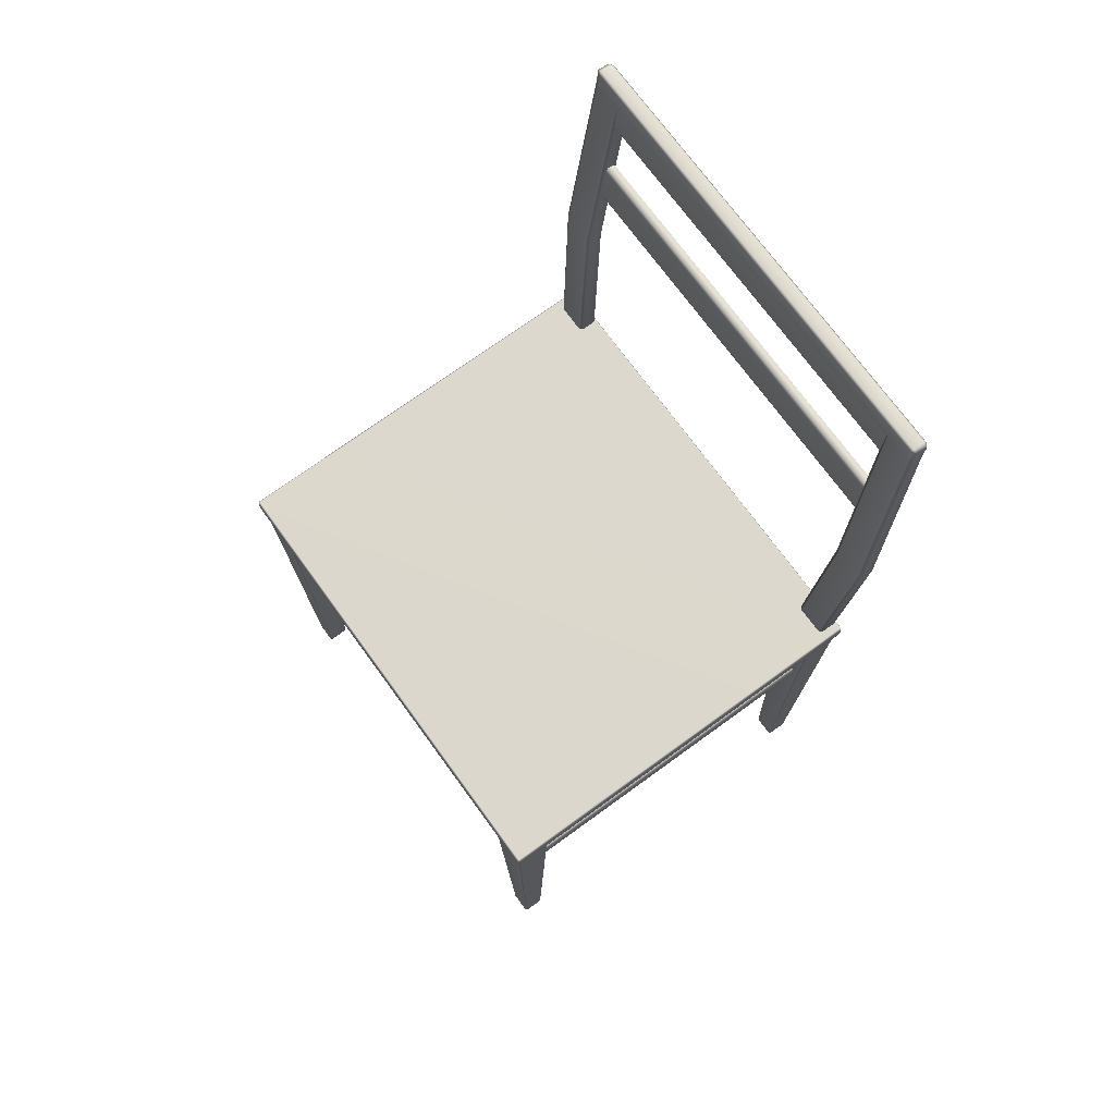
<metadata>
{"format":"obj","ext":"obj","renderer":"f3d","projection":"perspective","resolution":1024,"background":"white","views":[{"elev":72.7,"azim":53.9,"up":"+Z"}]}
</metadata>
<code>
o Chair_307
v -0.2148 0.18 -0.4678
v -0.2149 0.1798 -0.4755
v -0.215 0.1604 -0.4755
v -0.2148 0.1603 -0.4678
v -0.2167 0.1604 -0.4773
v -0.2167 0.1588 -0.4755
v -0.2167 0.1798 -0.4773
v -0.2166 0.1815 -0.4755
v -0.2166 0.1586 -0.4678
v -0.2093 0.1506 -0.02247
v -0.2064 0.1534 -0.02247
v -0.2093 0.1534 -0.01941
v -0.2093 0.1868 -0.01941
v -0.2063 0.1868 -0.02247
v -0.2093 0.1896 -0.02247
v -0.2165 0.1816 -0.4678
v -0.2154 -0.1962 -0.4689
v -0.2155 -0.1963 -0.4755
v -0.2156 -0.2158 -0.4755
v -0.2154 -0.2159 -0.4689
v -0.2173 -0.2158 -0.4773
v -0.2173 -0.2174 -0.4755
v -0.2173 -0.1963 -0.4773
v -0.2173 -0.1947 -0.4755
v -0.2172 -0.2175 -0.4689
v -0.2171 -0.1946 -0.4689
v -0.2069 -0.1894 -0.02247
v -0.2099 -0.1866 -0.02247
v -0.2099 -0.1894 -0.01941
v -0.207 -0.2228 -0.02247
v -0.2099 -0.2228 -0.01941
v -0.2099 -0.2256 -0.02247
v 0.1862 -0.195 -0.454
v 0.1865 -0.1954 -0.4755
v 0.207 -0.1954 -0.4755
v 0.2074 -0.195 -0.454
v 0.1792 -0.1872 -0.02247
v 0.2144 -0.1873 -0.02247
v 0.187 0.181 -0.4656
v 0.1871 0.1808 -0.4755
v 0.2077 0.1808 -0.4755
v 0.2078 0.181 -0.4656
v 0.1798 0.189 -0.02247
v 0.215 0.1889 -0.02247
v 0.207 -0.2165 -0.4773
v 0.207 -0.197 -0.4773
v 0.1865 -0.197 -0.4773
v 0.1865 -0.2164 -0.4773
v 0.207 -0.2181 -0.4755
v 0.1865 -0.2181 -0.4755
v -0.2379 -0.1946 -0.4689
v -0.2378 -0.1947 -0.4755
v -0.2451 -0.1865 -0.02247
v -0.2378 -0.2174 -0.4755
v -0.2379 -0.2175 -0.4689
v -0.2452 -0.2255 -0.02247
v -0.2378 -0.1963 -0.4773
v -0.2378 -0.2158 -0.4773
v -0.2373 0.1817 -0.4678
v -0.2372 0.1815 -0.4755
v -0.2445 0.1897 -0.02247
v -0.2397 -0.2159 -0.4689
v -0.2396 -0.2157 -0.4755
v -0.2395 -0.1963 -0.4755
v -0.2396 -0.1962 -0.4689
v -0.2482 -0.2227 -0.02247
v -0.2452 -0.2227 -0.01941
v -0.2481 -0.1893 -0.02247
v -0.2451 -0.1893 -0.01941
v 0.2096 0.1793 -0.4656
v 0.2094 0.1792 -0.4755
v 0.2093 0.1597 -0.4755
v 0.2095 0.1596 -0.4656
v 0.2076 0.1597 -0.4773
v 0.2076 0.1581 -0.4755
v 0.2076 0.1792 -0.4773
v 0.2078 0.1579 -0.4656
v 0.215 0.1499 -0.02247
v 0.2179 0.1527 -0.02247
v 0.215 0.1527 -0.01941
v 0.215 0.1861 -0.01941
v 0.218 0.1861 -0.02247
v 0.1871 0.1581 -0.4755
v 0.1869 0.1579 -0.4656
v 0.1797 0.15 -0.02247
v 0.2074 -0.2185 -0.454
v 0.1861 -0.2185 -0.454
v 0.2144 -0.2263 -0.02247
v 0.1791 -0.2262 -0.02247
v 0.2092 -0.1967 -0.454
v 0.2088 -0.197 -0.4755
v 0.2087 -0.2165 -0.4755
v 0.2091 -0.2168 -0.454
v 0.2174 -0.1901 -0.02247
v 0.2144 -0.1901 -0.01941
v 0.2173 -0.2235 -0.02247
v 0.2144 -0.2235 -0.01941
v 0.1797 0.1528 -0.01941
v 0.1798 0.1862 -0.01941
v -0.2372 0.1588 -0.4755
v -0.2373 0.1587 -0.4678
v -0.2446 0.1507 -0.02247
v 0.1871 0.1792 -0.4773
v 0.1871 0.1598 -0.4773
v 0.1843 -0.2168 -0.454
v 0.1847 -0.2164 -0.4755
v 0.1848 -0.197 -0.4755
v 0.1844 -0.1967 -0.454
v 0.1762 -0.19 -0.02247
v 0.1792 -0.19 -0.01941
v 0.1791 -0.2234 -0.01941
v 0.1761 -0.2234 -0.02247
v -0.2391 0.1603 -0.4678
v -0.2389 0.1604 -0.4755
v -0.2389 0.1799 -0.4755
v -0.2391 0.18 -0.4678
v -0.2372 0.1799 -0.4773
v -0.2372 0.1604 -0.4773
v -0.2475 0.1869 -0.02247
v -0.2445 0.1869 -0.01941
v -0.2446 0.1535 -0.01941
v -0.2476 0.1535 -0.02247
v 0.1852 0.1596 -0.4656
v 0.1854 0.1598 -0.4755
v 0.1854 0.1792 -0.4755
v 0.1852 0.1793 -0.4656
v 0.1768 0.1862 -0.02247
v 0.1767 0.1528 -0.02247
v 0.2161 0.182 -0.02529
v 0.2161 0.182 -0.05665
v 0.2154 -0.2194 -0.05665
v 0.2154 -0.2194 -0.02529
v -0.2402 -0.2187 -0.06199
v 0.2093 -0.2194 -0.06199
v 0.21 0.1821 -0.06199
v -0.2395 0.1828 -0.06199
v 0.2093 -0.2241 -0.05665
v -0.2402 -0.2234 -0.05665
v -0.2462 -0.2186 -0.05665
v -0.2462 -0.2186 -0.02529
v -0.2456 0.1828 -0.05665
v -0.2456 0.1828 -0.02529
v 0.2093 -0.2241 -0.02529
v -0.2402 -0.2234 -0.02529
v -0.2402 -0.2187 -0.01995
v -0.2395 0.1828 -0.01995
v 0.21 0.1821 -0.01995
v 0.2093 -0.2194 -0.01995
v 0.2083 0.1844 -0.02714
v 0.217 0.1953 0.1918
v 0.1892 0.1954 0.1918
v 0.1805 0.1844 -0.02714
v 0.1781 0.2123 0.4557
v 0.2032 0.2121 0.4533
v 0.1738 0.2136 0.4714
v -0.2046 0.2142 0.4714
v -0.2089 0.2129 0.4557
v -0.2341 0.2142 0.4714
v -0.2341 0.2128 0.4533
v -0.2204 0.196 0.1918
v -0.2482 0.1961 0.1918
v -0.2121 0.185 -0.02714
v -0.2398 0.1851 -0.02714
v 0.2032 0.2135 0.4714
v 0.185 0.1926 0.192
v 0.1741 0.2092 0.451
v 0.1691 0.2093 0.4535
v -0.2049 0.2098 0.451
v -0.2 0.2099 0.4535
v -0.2162 0.1932 0.192
v -0.2524 0.1933 0.192
v -0.2387 0.21 0.4535
v -0.2387 0.2114 0.4716
v -0.2086 0.1825 -0.02714
v -0.2433 0.1825 -0.02714
v 0.2079 0.2107 0.4716
v 0.2079 0.2093 0.4535
v 0.2212 0.1925 0.192
v 0.2118 0.1818 -0.02714
v -0.2387 0.1987 0.4545
v -0.2524 0.179 0.1933
v -0.2387 0.2001 0.4726
v -0.2434 0.1669 -0.02714
v -0.2089 0.196 0.4572
v -0.2046 0.1973 0.4729
v 0.1737 0.1967 0.4729
v 0.178 0.1954 0.4572
v -0.2341 0.1959 0.4547
v -0.2341 0.1973 0.4729
v 0.2032 0.1966 0.4729
v 0.2032 0.1952 0.4547
v 0.1891 0.1755 0.1935
v 0.217 0.1754 0.1935
v -0.2482 0.1762 0.1935
v -0.2204 0.1762 0.1935
v -0.2399 0.1643 -0.02714
v -0.2121 0.1643 -0.02714
v 0.1805 0.1636 -0.02714
v 0.2083 0.1636 -0.02714
v 0.174 0.1978 0.452
v 0.1691 0.198 0.4545
v 0.185 0.1783 0.1933
v 0.2212 0.1782 0.1933
v 0.2078 0.198 0.4545
v 0.2078 0.1994 0.4726
v -0.2086 0.1668 -0.02714
v -0.2162 0.1789 0.1933
v -0.2049 0.1985 0.452
v -0.2 0.1986 0.4545
v 0.177 0.1662 -0.02714
v 0.2118 0.1661 -0.02714
v 0.1737 0.1997 0.4751
v 0.1737 0.211 0.4741
v 0.2032 0.2109 0.4741
v 0.2032 0.1996 0.4751
v -0.2046 0.2003 0.4751
v -0.2046 0.2116 0.4741
v -0.2341 0.2003 0.4751
v -0.2341 0.2116 0.4741
v 0.177 0.1819 -0.02714
v -0.2505 -0.2284 -0.00375
v 0.2197 -0.2291 -0.00375
v 0.2197 -0.2291 -0.01737
v -0.2505 -0.2284 -0.01737
v 0.2222 -0.2272 -0.01737
v 0.2197 -0.2272 -0.01958
v 0.2222 -0.2272 -0.003749
v 0.2197 -0.2272 -0.001544
v -0.2505 -0.2264 -0.001544
v -0.253 -0.2264 -0.003749
v -0.253 -0.2264 -0.01737
v -0.2505 -0.2264 -0.01958
v 0.2204 0.1868 -0.003749
v -0.2499 0.1875 -0.003749
v -0.2499 0.1875 -0.01737
v 0.2204 0.1868 -0.01737
v 0.2229 0.1848 -0.003749
v 0.2204 0.1848 -0.001544
v 0.2229 0.1848 -0.01737
v 0.2204 0.1848 -0.01958
v -0.2499 0.1856 -0.01958
v -0.2524 0.1856 -0.01737
v -0.2524 0.1856 -0.003749
v -0.2499 0.1856 -0.001544
v -0.2184 0.1713 -0.1403
v -0.2184 0.178 -0.1403
v 0.1875 0.1773 -0.1403
v 0.1874 0.1706 -0.1403
v 0.1951 0.1706 -0.1403
v 0.1913 0.1646 -0.1429
v 0.1874 0.1676 -0.1429
v 0.1951 0.1646 -0.1403
v 0.1951 0.1773 -0.1403
v 0.2049 0.1773 -0.1403
v 0.2049 0.1706 -0.1403
v 0.1875 0.1803 -0.1429
v 0.1951 0.1803 -0.1429
v 0.2049 0.1646 -0.1403
v 0.2087 0.1646 -0.1429
v 0.2087 0.1706 -0.1429
v -0.2261 0.178 -0.1403
v -0.2261 0.1713 -0.1403
v -0.2345 0.1713 -0.1403
v -0.2345 0.178 -0.1403
v -0.2223 0.1653 -0.1429
v -0.2261 0.1653 -0.1403
v -0.2184 0.1683 -0.1429
v -0.2383 0.178 -0.1429
v -0.2345 0.181 -0.1429
v -0.2383 0.1713 -0.1429
v -0.2383 0.1653 -0.1429
v -0.2345 0.1653 -0.1403
v -0.2228 -0.2049 -0.1429
v -0.2267 -0.2049 -0.1403
v -0.2351 -0.2049 -0.1403
v -0.2389 -0.2049 -0.1429
v -0.2261 0.1809 -0.1429
v -0.2184 0.1809 -0.1429
v 0.1951 0.1803 -0.1576
v 0.2049 0.1802 -0.1576
v 0.2049 0.1802 -0.1429
v 0.1875 0.1803 -0.1576
v -0.2184 0.1809 -0.1576
v -0.2261 0.1809 -0.1576
v -0.2345 0.181 -0.1576
v -0.2383 0.178 -0.1576
v 0.2087 0.1773 -0.1429
v 0.2087 0.1773 -0.1576
v 0.2081 -0.2116 -0.1576
v 0.2081 -0.2146 -0.1576
v 0.2081 -0.2146 -0.1429
v 0.2081 -0.2116 -0.1429
v 0.2081 -0.2056 -0.1576
v 0.2081 -0.2056 -0.1429
v -0.2389 -0.2049 -0.1576
v -0.2383 0.1653 -0.1576
v -0.2389 -0.2109 -0.1576
v -0.2389 -0.2109 -0.1429
v -0.2389 -0.2139 -0.1576
v -0.2389 -0.2139 -0.1429
v -0.219 -0.2079 -0.1576
v 0.1868 -0.2086 -0.1576
v 0.1868 -0.2086 -0.1429
v -0.219 -0.2079 -0.1429
v 0.1907 -0.2056 -0.1429
v 0.1907 -0.2056 -0.1576
v -0.2228 -0.2049 -0.1576
v 0.1945 -0.2146 -0.1403
v 0.1945 -0.2116 -0.1403
v 0.2043 -0.2116 -0.1403
v 0.2043 -0.2146 -0.1403
v 0.2043 -0.2056 -0.1403
v 0.1945 -0.2056 -0.1403
v 0.1868 -0.2116 -0.1403
v -0.219 -0.2109 -0.1403
v -0.219 -0.2139 -0.1403
v 0.1868 -0.2146 -0.1403
v -0.2267 -0.2109 -0.1403
v -0.2351 -0.2109 -0.1403
v -0.2351 -0.2139 -0.1403
v -0.2267 -0.2139 -0.1403
v -0.219 -0.2169 -0.1429
v -0.2267 -0.2169 -0.1429
v 0.1868 -0.2176 -0.1429
v 0.1945 -0.2176 -0.1429
v -0.2351 -0.2169 -0.1429
v 0.2043 -0.2176 -0.1429
v -0.2383 0.1713 -0.1576
v -0.2345 0.1713 -0.1603
v -0.2261 0.1713 -0.1603
v -0.2261 0.178 -0.1603
v -0.2345 0.178 -0.1603
v -0.2184 0.178 -0.1603
v 0.1875 0.1773 -0.1603
v -0.2184 0.1713 -0.1603
v 0.1874 0.1706 -0.1603
v -0.2261 0.1653 -0.1603
v -0.2223 0.1653 -0.1576
v -0.2184 0.1683 -0.1576
v 0.1951 0.1773 -0.1603
v 0.2049 0.1773 -0.1603
v 0.2049 0.1706 -0.1603
v 0.2087 0.1706 -0.1576
v 0.2049 0.1646 -0.1603
v 0.2087 0.1646 -0.1576
v -0.2267 -0.2049 -0.1603
v 0.1951 0.1706 -0.1603
v 0.1951 0.1646 -0.1603
v 0.1913 0.1646 -0.1576
v 0.1874 0.1676 -0.1576
v 0.1945 -0.2056 -0.1603
v 0.1945 -0.2146 -0.1603
v 0.2043 -0.2146 -0.1603
v 0.2043 -0.2116 -0.1603
v 0.1945 -0.2116 -0.1603
v 0.2043 -0.2176 -0.1576
v 0.1945 -0.2176 -0.1576
v 0.1868 -0.2176 -0.1576
v 0.1868 -0.2146 -0.1603
v -0.219 -0.2139 -0.1603
v 0.1868 -0.2116 -0.1603
v -0.219 -0.2109 -0.1603
v -0.2267 -0.2139 -0.1603
v -0.2267 -0.2169 -0.1576
v -0.219 -0.2169 -0.1576
v -0.2351 -0.2139 -0.1603
v -0.2267 -0.2109 -0.1603
v -0.2351 -0.2109 -0.1603
v -0.2351 -0.2169 -0.1576
v -0.2351 -0.2049 -0.1603
v -0.2345 0.1653 -0.1603
v 0.2043 -0.2056 -0.1603
v -0.2155 0.2022 0.3324
v -0.22 0.2003 0.2886
v 0.1891 0.1997 0.2886
v 0.1846 0.2015 0.3324
v 0.1797 0.1974 0.2822
v -0.2106 0.1981 0.2822
v -0.2155 0.2005 0.3398
v 0.1846 0.1999 0.3398
v -0.22 0.1885 0.2914
v -0.2155 0.1904 0.3352
v 0.1845 0.1897 0.3352
v 0.1891 0.1879 0.2914
v -0.2106 0.1902 0.284
v 0.1797 0.1895 0.284
v 0.1845 0.192 0.3416
v -0.2155 0.1926 0.3416
v -0.2154 0.2092 0.4538
v -0.22 0.2077 0.4194
v 0.1891 0.207 0.4194
v 0.1846 0.2086 0.4538
v 0.1797 0.2048 0.4143
v -0.2106 0.2054 0.4143
v -0.2155 0.2075 0.4596
v 0.1846 0.2069 0.4596
v -0.22 0.1959 0.4217
v -0.2155 0.1974 0.4561
v 0.1846 0.1968 0.4561
v 0.1891 0.1952 0.4217
v -0.2106 0.1976 0.4159
v 0.1797 0.1969 0.4159
v 0.1846 0.199 0.4611
v -0.2155 0.1996 0.4611
v 0.21 0.1868 -0.05665
v -0.2395 0.1875 -0.05665
v 0.21 0.1868 -0.02529
v -0.2395 0.1875 -0.02529
f 1 3 2
f 1 4 3
f 5 2 3
f 6 5 3
f 5 7 2
f 8 2 7
f 8 1 2
f 9 3 4
f 9 6 3
f 10 9 4
f 10 4 11
f 11 12 10
f 11 13 12
f 11 14 13
f 14 4 1
f 14 11 4
f 14 15 13
f 16 14 1
f 16 15 14
f 8 16 1
f 17 19 18
f 17 20 19
f 21 18 19
f 22 21 19
f 21 23 18
f 24 18 23
f 24 17 18
f 25 19 20
f 25 22 19
f 24 26 17
f 26 27 17
f 27 20 17
f 26 28 27
f 27 28 29
f 30 27 29
f 27 30 20
f 30 29 31
f 30 31 32
f 32 20 30
f 32 25 20
f 33 35 34
f 33 36 35
f 37 36 33
f 37 38 36
f 39 41 40
f 39 42 41
f 43 42 39
f 43 44 42
f 45 47 46
f 45 48 47
f 48 45 49
f 48 49 50
f 34 46 47
f 34 35 46
f 51 24 52
f 51 26 24
f 53 26 51
f 53 28 26
f 25 54 22
f 25 55 54
f 32 55 25
f 32 56 55
f 21 57 23
f 21 58 57
f 58 21 22
f 58 22 54
f 52 23 57
f 52 24 23
f 59 8 60
f 59 16 8
f 61 16 59
f 61 15 16
f 62 64 63
f 62 65 64
f 57 63 64
f 52 57 64
f 57 58 63
f 54 63 58
f 62 63 54
f 51 64 65
f 51 52 64
f 62 54 55
f 66 62 55
f 66 65 62
f 66 55 56
f 56 67 66
f 68 66 67
f 66 68 65
f 68 67 69
f 53 68 69
f 53 65 68
f 53 51 65
f 70 72 71
f 70 73 72
f 74 71 72
f 75 74 72
f 74 76 71
f 41 71 76
f 41 70 71
f 72 77 75
f 72 73 77
f 73 78 77
f 73 79 78
f 78 79 80
f 79 81 80
f 79 82 81
f 82 73 70
f 82 79 73
f 44 81 82
f 42 82 70
f 42 44 82
f 41 42 70
f 77 83 75
f 77 84 83
f 78 84 77
f 78 85 84
f 86 50 49
f 86 87 50
f 88 87 86
f 88 89 87
f 90 92 91
f 90 93 92
f 45 91 92
f 92 49 45
f 45 46 91
f 91 46 35
f 90 91 35
f 90 35 36
f 94 90 36
f 94 93 90
f 94 36 38
f 38 95 94
f 96 94 95
f 94 96 93
f 93 96 88
f 96 97 88
f 96 95 97
f 93 88 86
f 92 86 49
f 92 93 86
f 80 99 98
f 80 81 99
f 85 80 98
f 85 78 80
f 44 99 81
f 44 43 99
f 9 100 6
f 9 101 100
f 10 101 9
f 10 102 101
f 74 103 76
f 74 104 103
f 104 74 75
f 104 75 83
f 76 103 40
f 76 40 41
f 105 107 106
f 105 108 107
f 106 107 47
f 107 34 47
f 106 47 48
f 106 48 50
f 105 106 50
f 105 50 87
f 107 33 34
f 107 108 33
f 108 37 33
f 108 109 37
f 109 110 37
f 111 110 109
f 111 109 112
f 112 105 87
f 112 108 105
f 112 109 108
f 112 89 111
f 112 87 89
f 113 115 114
f 113 116 115
f 117 114 115
f 115 60 117
f 117 118 114
f 100 114 118
f 113 114 100
f 113 100 101
f 115 59 60
f 115 116 59
f 116 61 59
f 116 119 61
f 119 120 61
f 119 121 120
f 119 122 121
f 122 113 101
f 122 116 113
f 122 119 116
f 102 121 122
f 122 101 102
f 123 125 124
f 123 126 125
f 124 125 103
f 125 40 103
f 124 103 104
f 124 104 83
f 83 123 124
f 39 125 126
f 39 40 125
f 43 39 126
f 43 126 127
f 127 99 43
f 98 99 127
f 98 127 128
f 128 126 123
f 128 127 126
f 128 85 98
f 84 128 123
f 84 85 128
f 83 84 123
f 12 120 121
f 12 13 120
f 15 120 13
f 15 61 120
f 102 12 121
f 102 10 12
f 31 69 67
f 31 29 69
f 56 31 67
f 56 32 31
f 69 29 28
f 69 28 53
f 97 110 111
f 97 95 110
f 89 97 111
f 89 88 97
f 110 95 38
f 110 38 37
f 118 6 100
f 118 5 6
f 5 118 117
f 5 117 7
f 7 117 60
f 7 60 8
f 129 131 130
f 129 132 131
f 133 135 134
f 133 136 135
f 134 135 130
f 134 130 131
f 134 131 137
f 133 134 137
f 133 137 138
f 138 139 133
f 140 141 139
f 140 142 141
f 143 138 137
f 143 144 138
f 140 138 144
f 140 139 138
f 131 143 137
f 131 132 143
f 145 147 146
f 145 148 147
f 144 148 145
f 144 145 140
f 144 143 148
f 148 143 132
f 132 147 148
f 132 129 147
f 149 151 150
f 149 152 151
f 150 151 153
f 150 153 154
f 154 153 155
f 156 155 153
f 156 153 157
f 157 158 156
f 157 159 158
f 160 159 157
f 160 161 159
f 162 161 160
f 162 163 161
f 154 155 164
f 165 153 151
f 165 166 153
f 167 153 166
f 160 157 168
f 169 168 157
f 160 168 170
f 162 160 170
f 171 159 161
f 171 172 159
f 172 158 159
f 172 173 158
f 162 170 174
f 175 161 163
f 175 171 161
f 176 154 164
f 176 177 154
f 177 150 154
f 177 178 150
f 178 149 150
f 178 179 149
f 171 180 172
f 171 181 180
f 172 180 182
f 172 182 173
f 175 181 171
f 175 183 181
f 184 186 185
f 184 187 186
f 188 184 185
f 188 185 189
f 187 190 186
f 187 191 190
f 192 191 187
f 192 193 191
f 194 184 188
f 194 195 184
f 196 195 194
f 196 197 195
f 198 193 192
f 198 199 193
f 192 187 200
f 201 200 187
f 192 200 202
f 198 192 202
f 181 196 194
f 181 183 196
f 203 191 193
f 203 204 191
f 204 190 191
f 204 205 190
f 206 195 197
f 206 207 195
f 207 184 195
f 207 208 184
f 209 184 208
f 198 202 210
f 180 181 194
f 180 194 188
f 182 180 188
f 182 188 189
f 211 203 193
f 211 193 199
f 207 168 208
f 207 170 168
f 206 170 207
f 206 174 170
f 212 214 213
f 212 215 214
f 216 212 213
f 216 213 217
f 218 216 217
f 218 217 219
f 215 212 186
f 215 186 190
f 190 205 215
f 214 215 205
f 214 205 176
f 176 164 214
f 213 214 164
f 213 164 155
f 217 213 155
f 216 218 189
f 189 218 182
f 216 189 185
f 219 217 156
f 217 155 156
f 219 156 158
f 158 173 219
f 218 173 182
f 218 219 173
f 185 212 216
f 185 186 212
f 204 176 205
f 204 177 176
f 203 177 204
f 203 178 177
f 211 178 203
f 211 179 178
f 165 200 166
f 165 202 200
f 220 202 165
f 220 210 202
f 169 201 209
f 169 167 201
f 201 167 166
f 201 166 200
f 169 209 208
f 169 208 168
f 167 169 157
f 167 157 153
f 209 201 187
f 209 187 184
f 152 210 220
f 210 152 198
f 198 152 199
f 199 152 149
f 199 149 179
f 199 179 211
f 163 183 175
f 183 163 196
f 196 163 197
f 197 163 162
f 197 162 174
f 197 174 206
f 221 223 222
f 221 224 223
f 222 223 225
f 225 223 226
f 222 225 227
f 222 227 228
f 221 222 228
f 221 228 229
f 221 229 230
f 224 221 230
f 224 230 231
f 232 224 231
f 232 223 224
f 232 226 223
f 233 235 234
f 233 236 235
f 236 233 237
f 233 238 237
f 236 237 239
f 239 240 236
f 240 235 236
f 240 241 235
f 241 242 235
f 234 235 242
f 234 242 243
f 243 244 234
f 233 244 238
f 233 234 244
f 243 231 230
f 243 242 231
f 243 230 229
f 243 229 244
f 241 231 242
f 241 232 231
f 227 239 237
f 227 225 239
f 227 237 238
f 227 238 228
f 226 239 225
f 226 240 239
f 229 238 244
f 229 228 238
f 220 151 152
f 220 165 151
f 245 247 246
f 245 248 247
f 247 248 249
f 248 250 249
f 250 248 251
f 249 250 252
f 247 249 253
f 249 254 253
f 249 255 254
f 252 255 249
f 256 247 253
f 256 246 247
f 256 253 257
f 252 258 255
f 255 258 259
f 255 259 260
f 260 254 255
f 261 245 246
f 261 262 245
f 263 262 261
f 263 261 264
f 262 265 245
f 265 262 266
f 245 265 267
f 268 263 264
f 269 268 264
f 268 270 263
f 271 263 270
f 271 272 263
f 272 262 263
f 272 266 262
f 267 248 245
f 267 251 248
f 266 273 265
f 266 274 273
f 271 275 272
f 271 276 275
f 277 269 264
f 277 264 261
f 261 278 277
f 261 246 278
f 256 278 246
f 279 281 280
f 279 257 281
f 282 257 279
f 282 256 257
f 283 256 282
f 283 278 256
f 284 278 283
f 284 277 278
f 285 277 284
f 285 269 277
f 269 285 286
f 269 286 268
f 287 280 281
f 287 288 280
f 289 291 290
f 289 292 291
f 293 292 289
f 293 294 292
f 295 271 296
f 295 276 271
f 297 276 295
f 297 298 276
f 299 298 297
f 299 300 298
f 301 303 302
f 301 304 303
f 305 302 303
f 305 306 302
f 307 304 301
f 307 273 304
f 308 310 309
f 308 311 310
f 309 310 312
f 294 312 310
f 294 310 292
f 294 258 312
f 313 312 258
f 309 312 313
f 313 258 252
f 305 309 313
f 303 309 305
f 309 303 314
f 314 308 309
f 294 259 258
f 315 314 303
f 316 314 315
f 316 317 314
f 315 303 304
f 273 315 304
f 274 315 273
f 315 274 318
f 318 316 315
f 319 318 274
f 320 318 319
f 320 321 318
f 318 321 316
f 322 316 321
f 322 317 316
f 322 321 323
f 319 274 275
f 275 274 266
f 275 266 272
f 298 319 275
f 298 320 319
f 298 275 276
f 322 324 317
f 325 317 324
f 325 308 317
f 314 317 308
f 326 321 320
f 326 323 321
f 300 326 320
f 298 300 320
f 325 311 308
f 325 327 311
f 327 291 311
f 291 310 311
f 291 292 310
f 328 268 286
f 328 270 268
f 270 328 296
f 270 296 271
f 329 331 330
f 329 332 331
f 331 332 285
f 332 286 285
f 331 285 284
f 331 284 283
f 331 283 333
f 333 330 331
f 334 333 283
f 335 333 334
f 333 335 330
f 335 334 336
f 335 337 330
f 329 330 337
f 337 335 338
f 338 335 339
f 334 283 282
f 279 334 282
f 279 340 334
f 340 336 334
f 341 340 279
f 341 279 280
f 288 341 280
f 342 341 288
f 342 288 343
f 343 344 342
f 343 345 344
f 338 346 337
f 338 307 346
f 340 347 336
f 347 342 344
f 347 341 342
f 347 340 341
f 347 344 348
f 349 347 348
f 350 347 349
f 347 350 336
f 348 306 349
f 348 351 306
f 335 336 350
f 335 350 339
f 352 354 353
f 352 355 354
f 352 353 356
f 353 290 356
f 352 356 357
f 358 352 357
f 358 359 352
f 355 352 359
f 360 359 358
f 360 361 359
f 355 359 361
f 360 362 361
f 361 306 355
f 306 361 302
f 355 306 351
f 351 354 355
f 362 360 363
f 364 363 360
f 364 360 365
f 360 358 365
f 366 363 364
f 366 367 363
f 362 363 367
f 366 368 367
f 367 307 362
f 307 367 346
f 362 307 301
f 301 361 362
f 301 302 361
f 368 366 299
f 299 366 369
f 366 364 369
f 368 299 297
f 368 297 295
f 368 295 370
f 370 367 368
f 370 346 367
f 370 337 346
f 370 371 337
f 345 294 293
f 345 259 294
f 343 259 345
f 343 260 259
f 288 260 343
f 288 287 260
f 338 273 307
f 338 265 273
f 350 267 339
f 350 251 267
f 339 267 265
f 339 265 338
f 251 350 349
f 251 349 250
f 358 322 365
f 358 324 322
f 357 324 358
f 357 325 324
f 356 325 357
f 356 327 325
f 327 356 290
f 327 290 291
f 365 322 323
f 365 323 364
f 364 323 326
f 364 326 369
f 300 369 326
f 300 299 369
f 306 250 349
f 306 305 250
f 351 344 372
f 351 348 344
f 351 372 354
f 289 354 372
f 289 372 293
f 353 354 289
f 353 289 290
f 372 345 293
f 372 344 345
f 281 254 287
f 281 253 254
f 281 257 253
f 260 287 254
f 328 371 296
f 328 329 371
f 371 295 296
f 371 370 295
f 332 329 328
f 332 328 286
f 329 337 371
f 250 313 252
f 250 305 313
f 373 375 374
f 373 376 375
f 377 374 375
f 377 378 374
f 379 376 373
f 379 380 376
f 381 383 382
f 381 384 383
f 385 384 381
f 385 386 384
f 382 383 387
f 382 387 388
f 388 380 379
f 388 387 380
f 378 386 385
f 378 377 386
f 389 391 390
f 389 392 391
f 393 390 391
f 393 394 390
f 395 392 389
f 395 396 392
f 397 399 398
f 397 400 399
f 401 400 397
f 401 402 400
f 398 399 403
f 398 403 404
f 404 396 395
f 404 403 396
f 394 402 401
f 394 393 402
f 232 240 226
f 232 241 240
f 405 130 135
f 135 406 405
f 135 136 406
f 141 406 136
f 136 139 141
f 136 133 139
f 129 407 147
f 407 146 147
f 407 408 146
f 408 142 146
f 142 145 146
f 142 140 145
f 141 408 406
f 141 142 408
f 408 405 406
f 408 407 405
f 129 405 407
f 129 130 405

</code>
